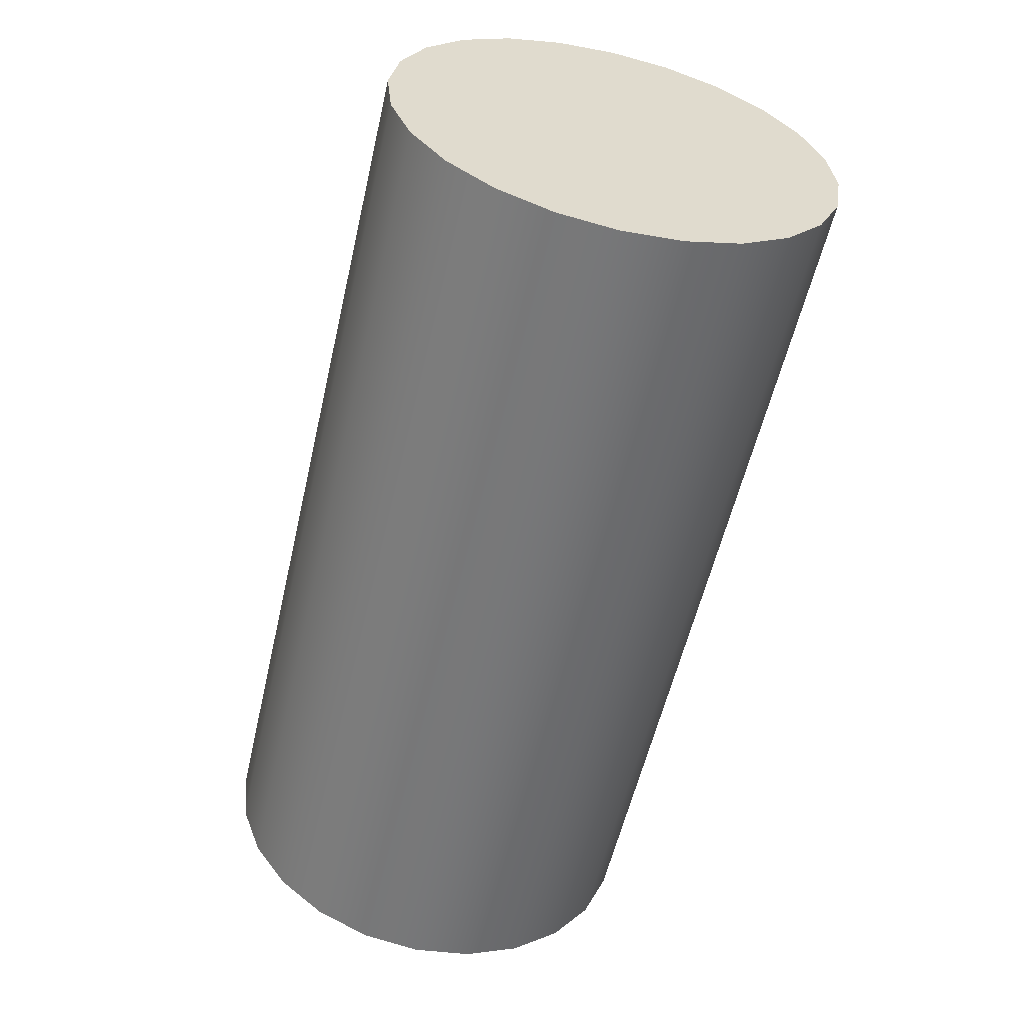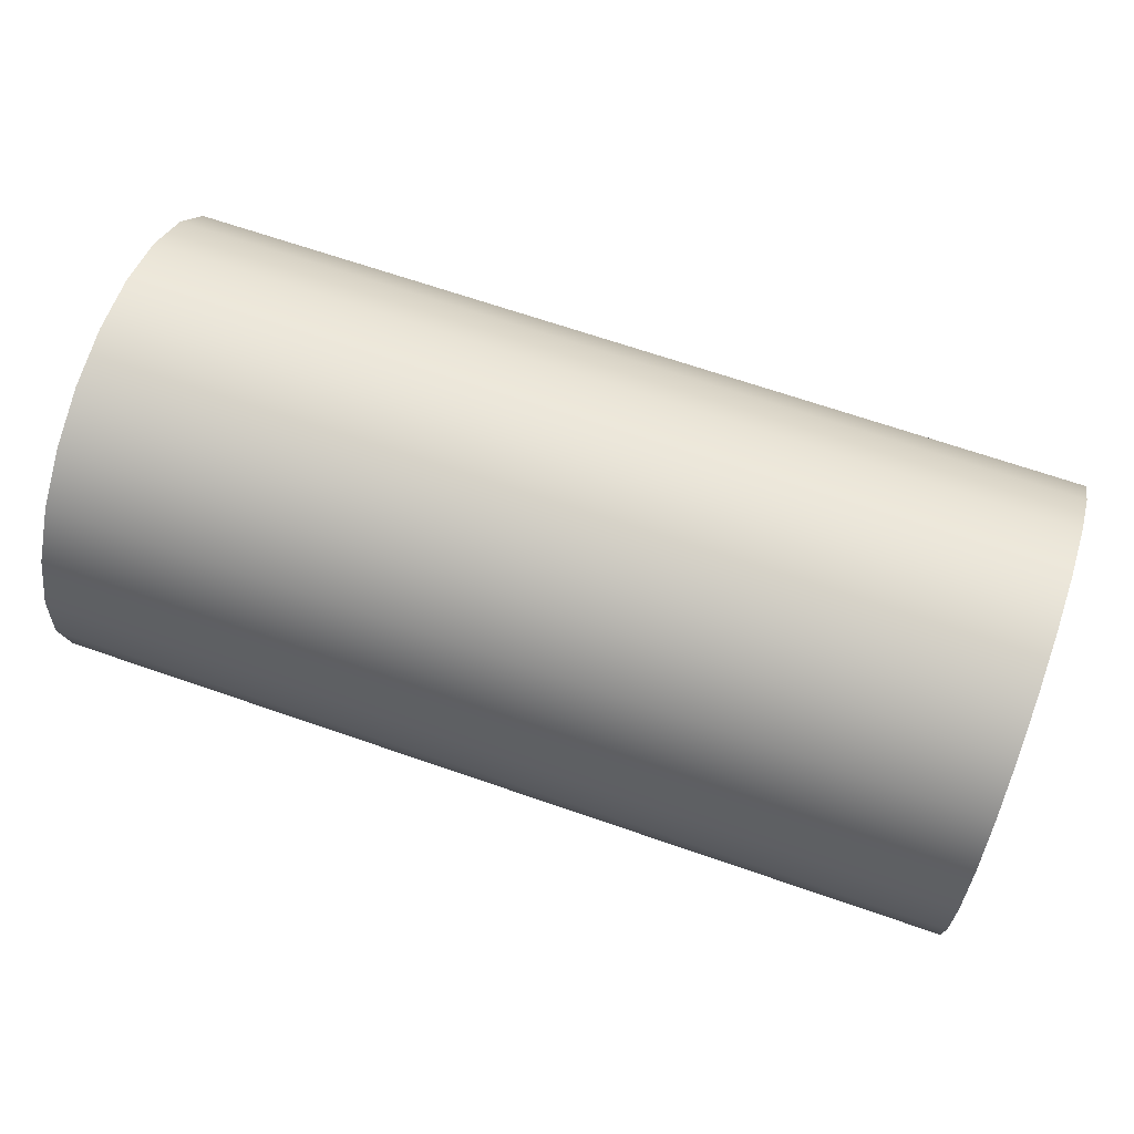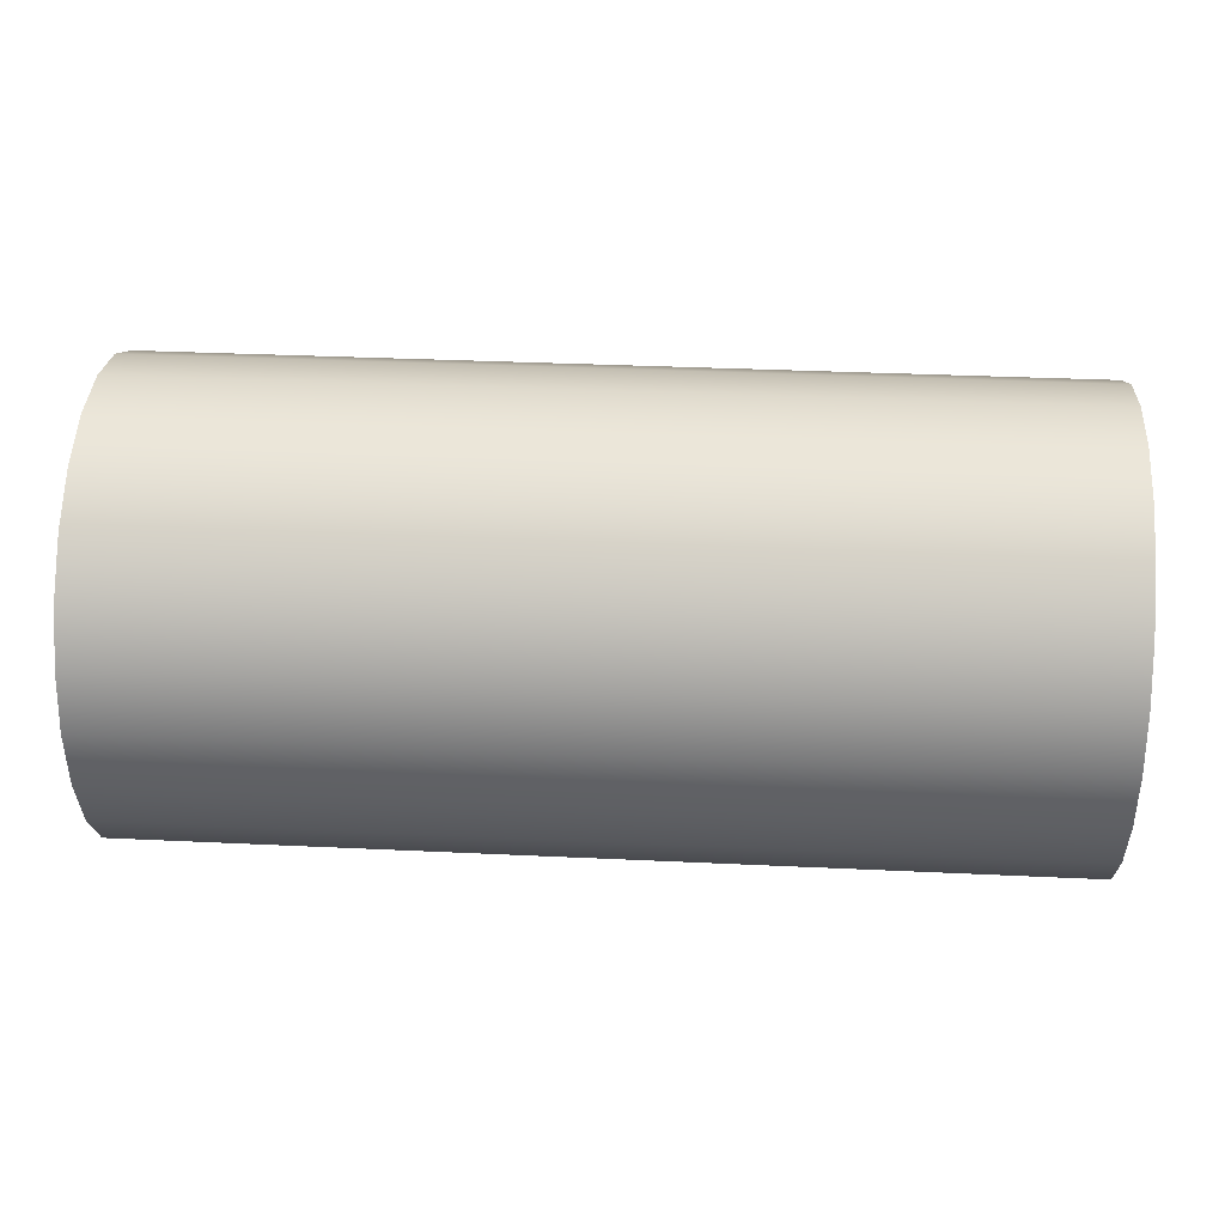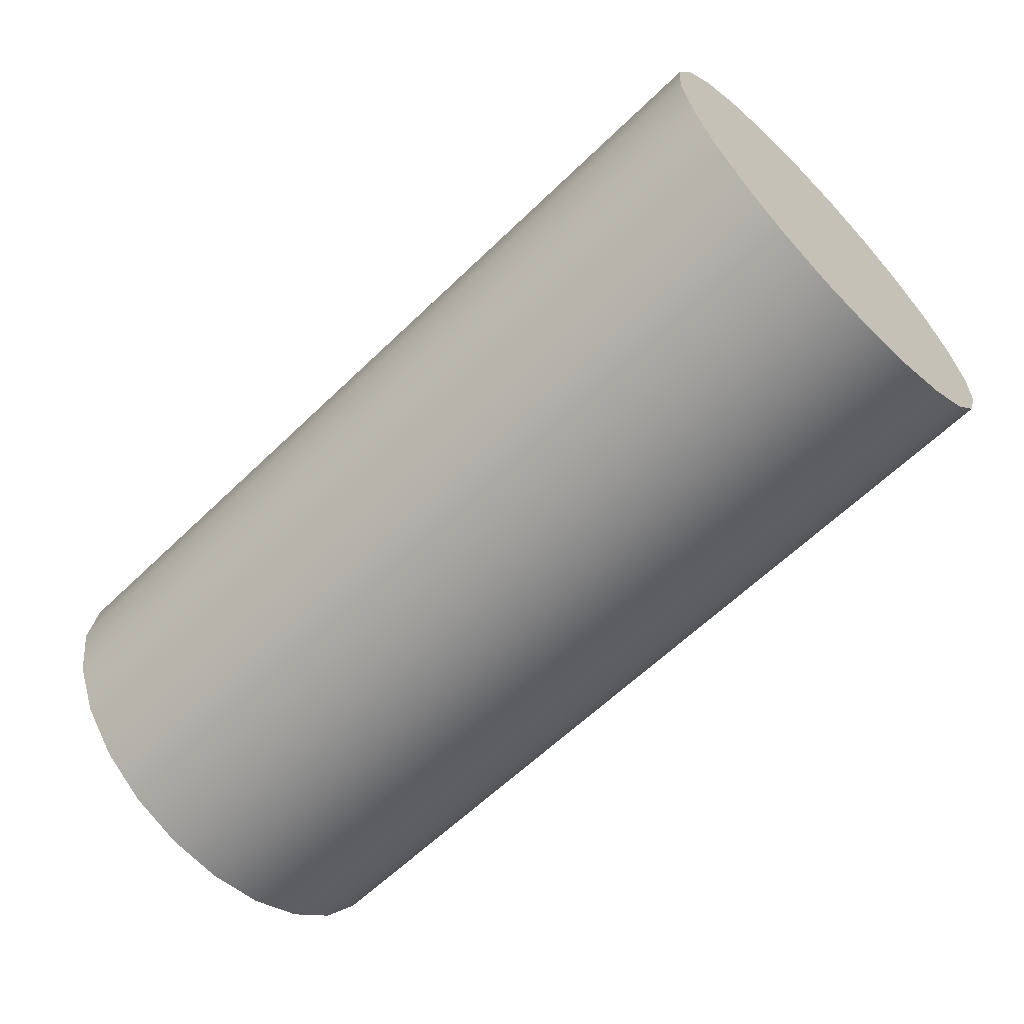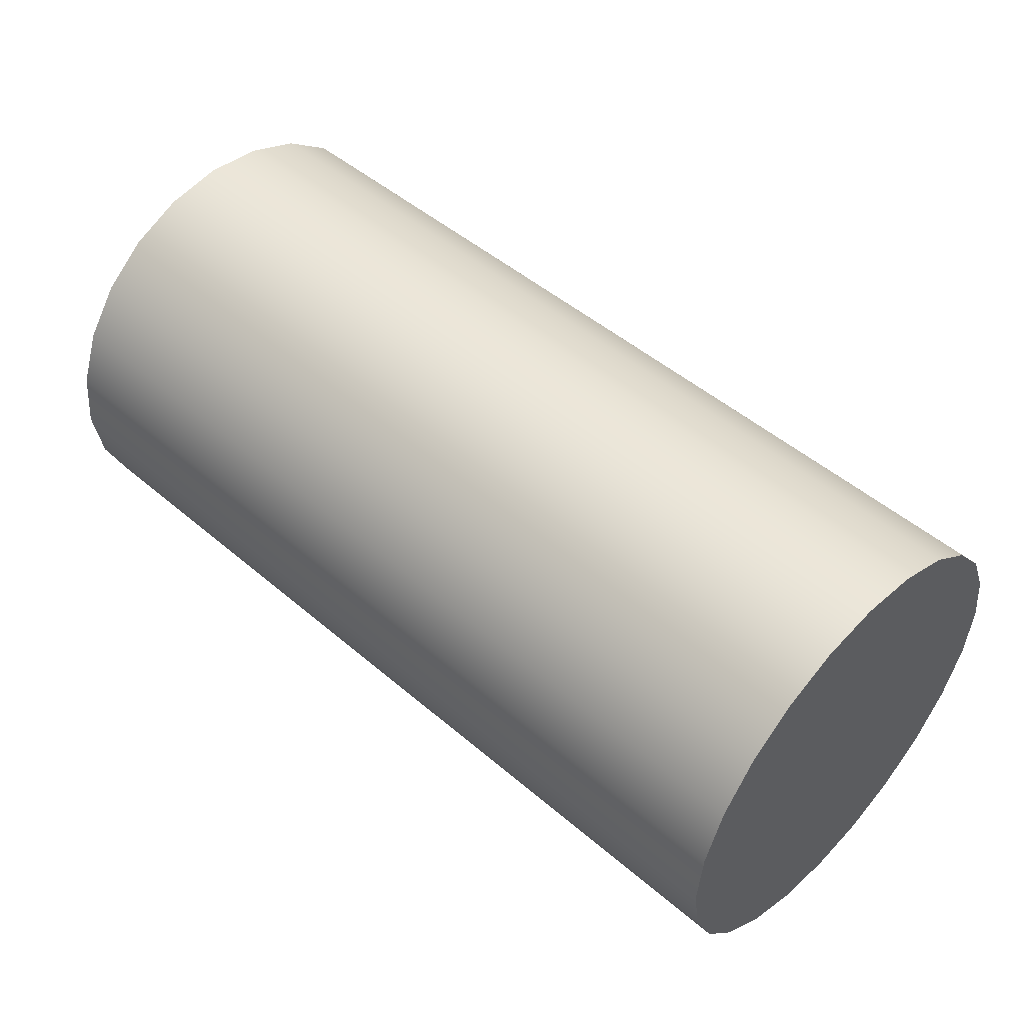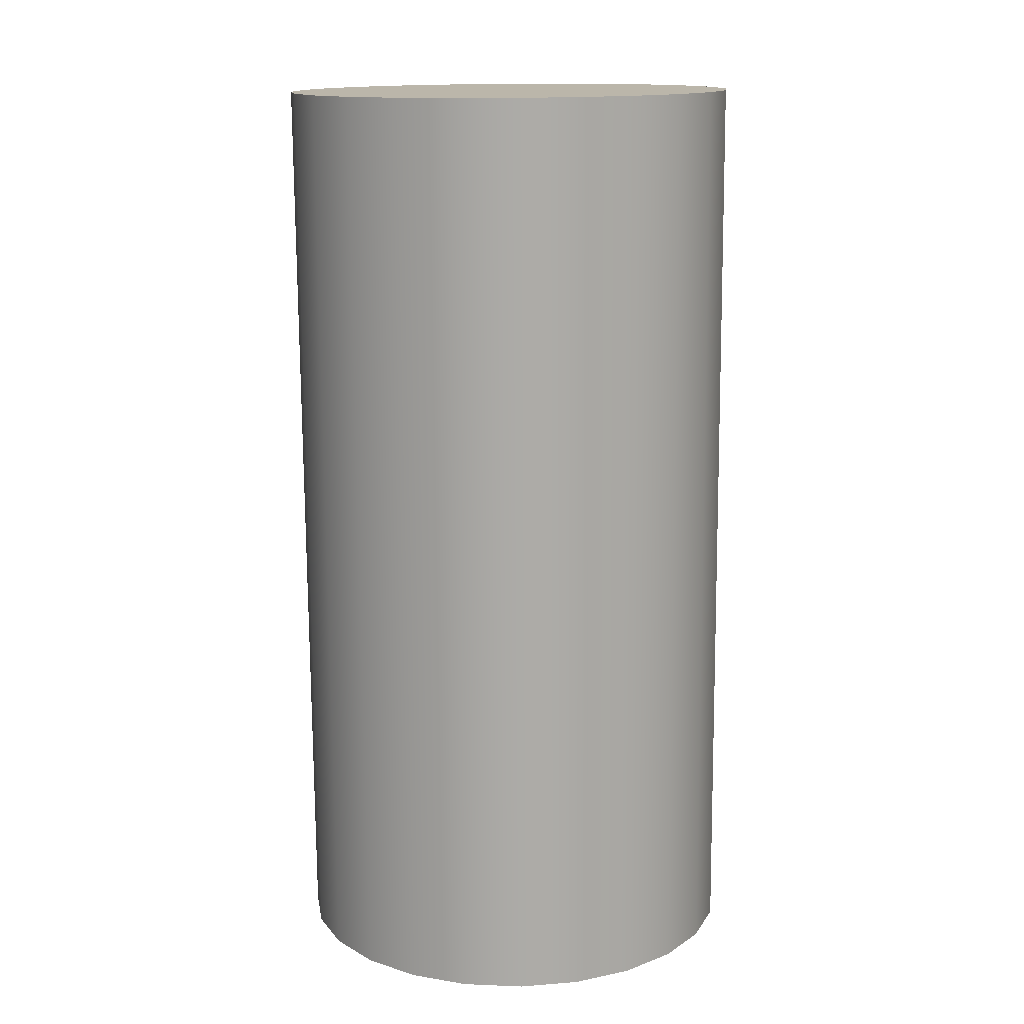
<metadata>
{"format":"obj","ext":"obj","renderer":"f3d","projection":"perspective","resolution":1024,"background":"white","views":[{"elev":-56.8,"azim":-102.9,"up":"+Y"},{"elev":67.2,"azim":19.2,"up":"+Y"},{"elev":33.6,"azim":-176.3,"up":"+Y"},{"elev":-62.1,"azim":44.4,"up":"+Z"},{"elev":48.9,"azim":43.5,"up":"+Z"},{"elev":-76.0,"azim":90.4,"up":"+Z"}]}
</metadata>
<code>
o Mesh1_Component_1_1_Model.002
v -0.03 0.007881 -0.01276
v 0.03 0.01092 -0.01029
v 0.03 0.007881 -0.01276
v -0.03 0.01092 -0.01029
v -0.03 0.01029 0.01092
v -0.03 0.01276 0.007881
v -0.03 0.01321 -0.007112
v -0.03 0.01437 0.004309
v -0.03 0.0146 -0.003452
v -0.03 0.01499 0.000444
v 0.03 0.01499 0.000444
v 0.03 0.01437 0.004309
v 0.03 0.01276 0.007881
v 0.03 0.01029 0.01092
v 0.03 0.007112 0.01321
v -0.03 0.007112 0.01321
v -0.03 0.004309 -0.01437
v 0.03 0.004309 -0.01437
v 0.03 0.01321 -0.007112
v 0.03 0.0146 -0.003452
v 0.03 0.003452 0.0146
v -0.03 0.003452 0.0146
v -0.03 0.000444 -0.01499
v 0.03 0.000444 -0.01499
v 0.03 -0.000444 0.01499
v -0.03 -0.000444 0.01499
v -0.03 -0.003452 -0.0146
v 0.03 -0.003452 -0.0146
v 0.03 -0.004309 0.01437
v -0.03 -0.004309 0.01437
v -0.03 -0.007112 -0.01321
v 0.03 -0.007112 -0.01321
v 0.03 -0.007881 0.01276
v -0.03 -0.007881 0.01276
v -0.03 -0.01029 -0.01092
v 0.03 -0.01029 -0.01092
v 0.03 -0.01092 0.01029
v -0.03 -0.01092 0.01029
v -0.03 -0.01276 -0.007881
v 0.03 -0.01276 -0.007881
v 0.03 -0.01321 0.007112
v -0.03 -0.01321 0.007112
v -0.03 -0.01437 -0.004309
v 0.03 -0.01437 -0.004309
v 0.03 -0.0146 0.003452
v -0.03 -0.0146 0.003452
v -0.03 -0.01499 -0.000444
v 0.03 -0.01499 -0.000444
f 1 2 3
f 2 1 4
f 5 4 1
f 6 4 5
f 6 7 4
f 8 7 6
f 8 9 7
f 9 8 10
f 8 11 10
f 11 8 12
f 6 12 8
f 12 6 13
f 5 13 6
f 13 5 14
f 5 15 14
f 15 5 16
f 5 1 16
f 16 1 17
f 3 17 1
f 17 3 18
f 3 15 18
f 3 14 15
f 2 14 3
f 2 13 14
f 19 13 2
f 19 12 13
f 20 12 19
f 12 20 11
f 20 10 11
f 10 20 9
f 19 9 20
f 9 19 7
f 2 7 19
f 7 2 4
f 18 15 21
f 16 21 15
f 21 16 22
f 16 17 22
f 22 17 23
f 18 23 17
f 23 18 24
f 18 21 24
f 24 21 25
f 22 25 21
f 25 22 26
f 22 23 26
f 26 23 27
f 24 27 23
f 27 24 28
f 24 25 28
f 28 25 29
f 26 29 25
f 29 26 30
f 26 27 30
f 30 27 31
f 28 31 27
f 31 28 32
f 28 29 32
f 32 29 33
f 30 33 29
f 33 30 34
f 30 31 34
f 34 31 35
f 32 35 31
f 35 32 36
f 32 33 36
f 36 33 37
f 34 37 33
f 37 34 38
f 34 35 38
f 38 35 39
f 35 40 39
f 40 35 36
f 36 37 40
f 40 37 41
f 37 42 41
f 42 37 38
f 38 39 42
f 42 39 43
f 39 44 43
f 44 39 40
f 40 41 44
f 44 41 45
f 41 46 45
f 46 41 42
f 42 43 46
f 46 43 47
f 43 48 47
f 48 43 44
f 44 45 48
f 45 47 48
f 47 45 46

</code>
